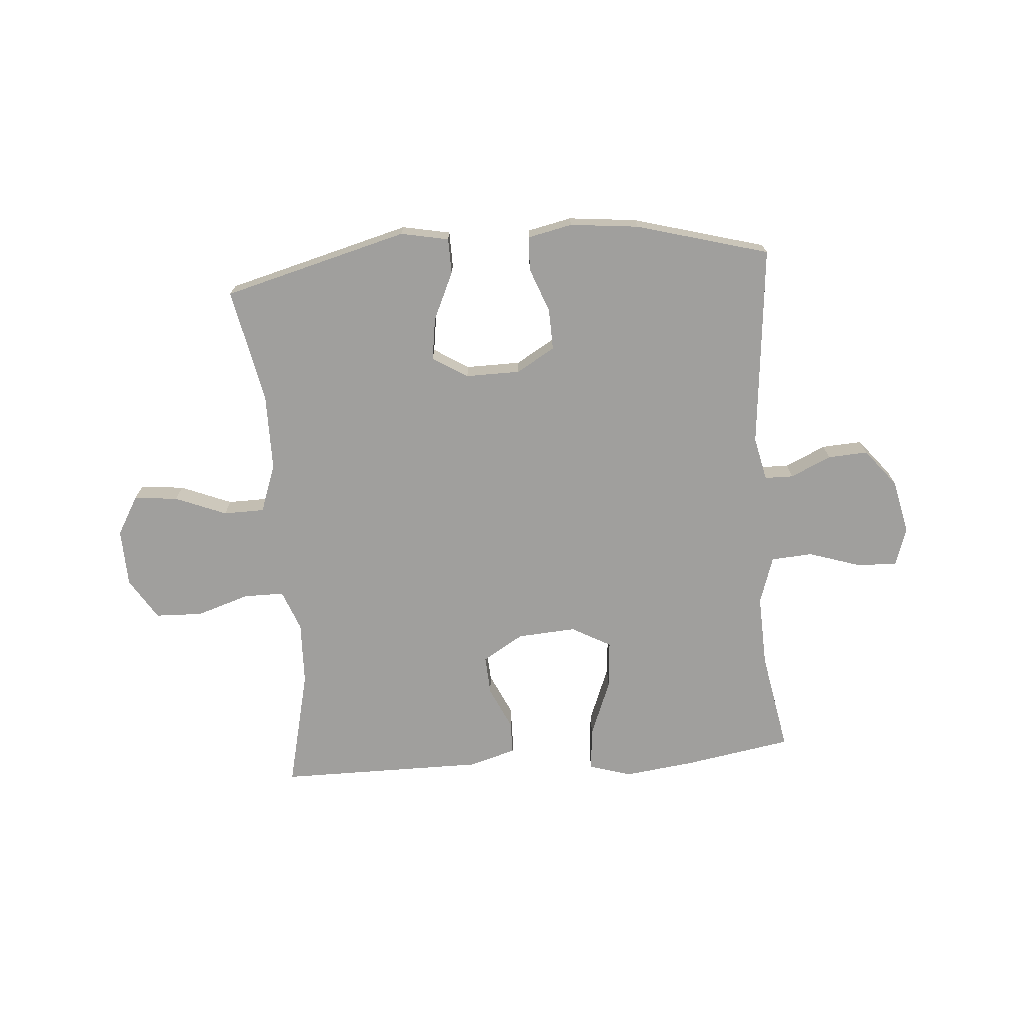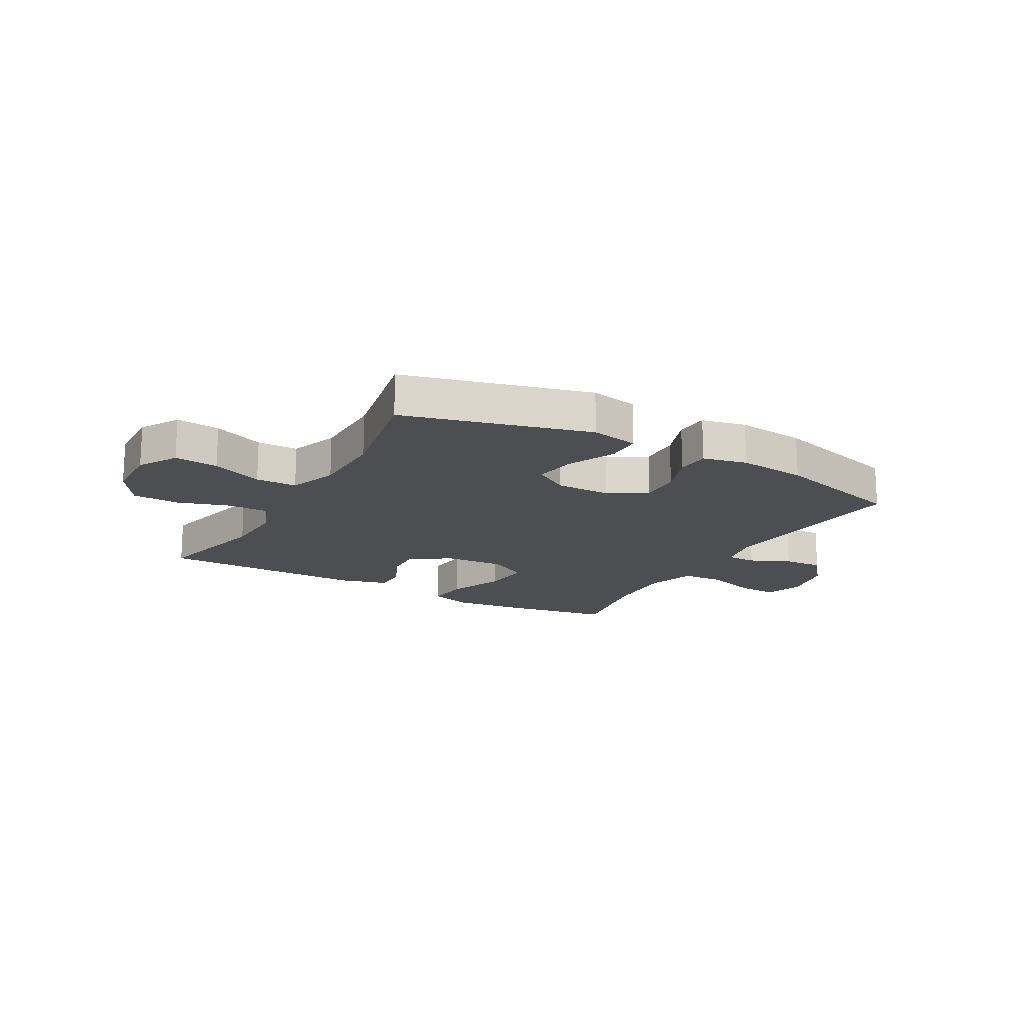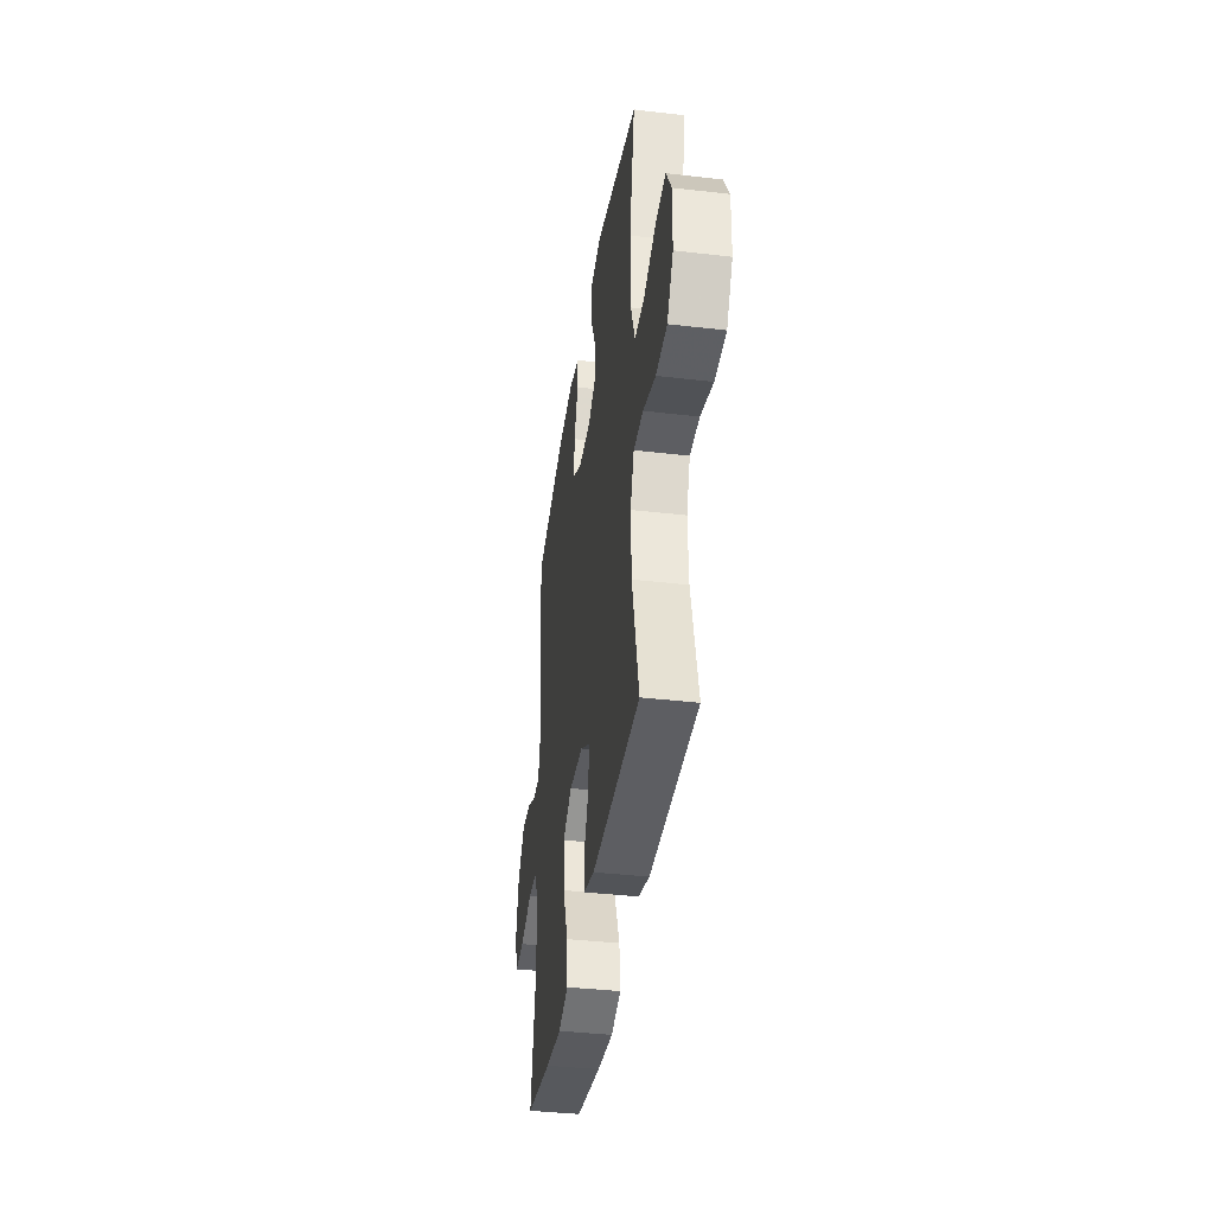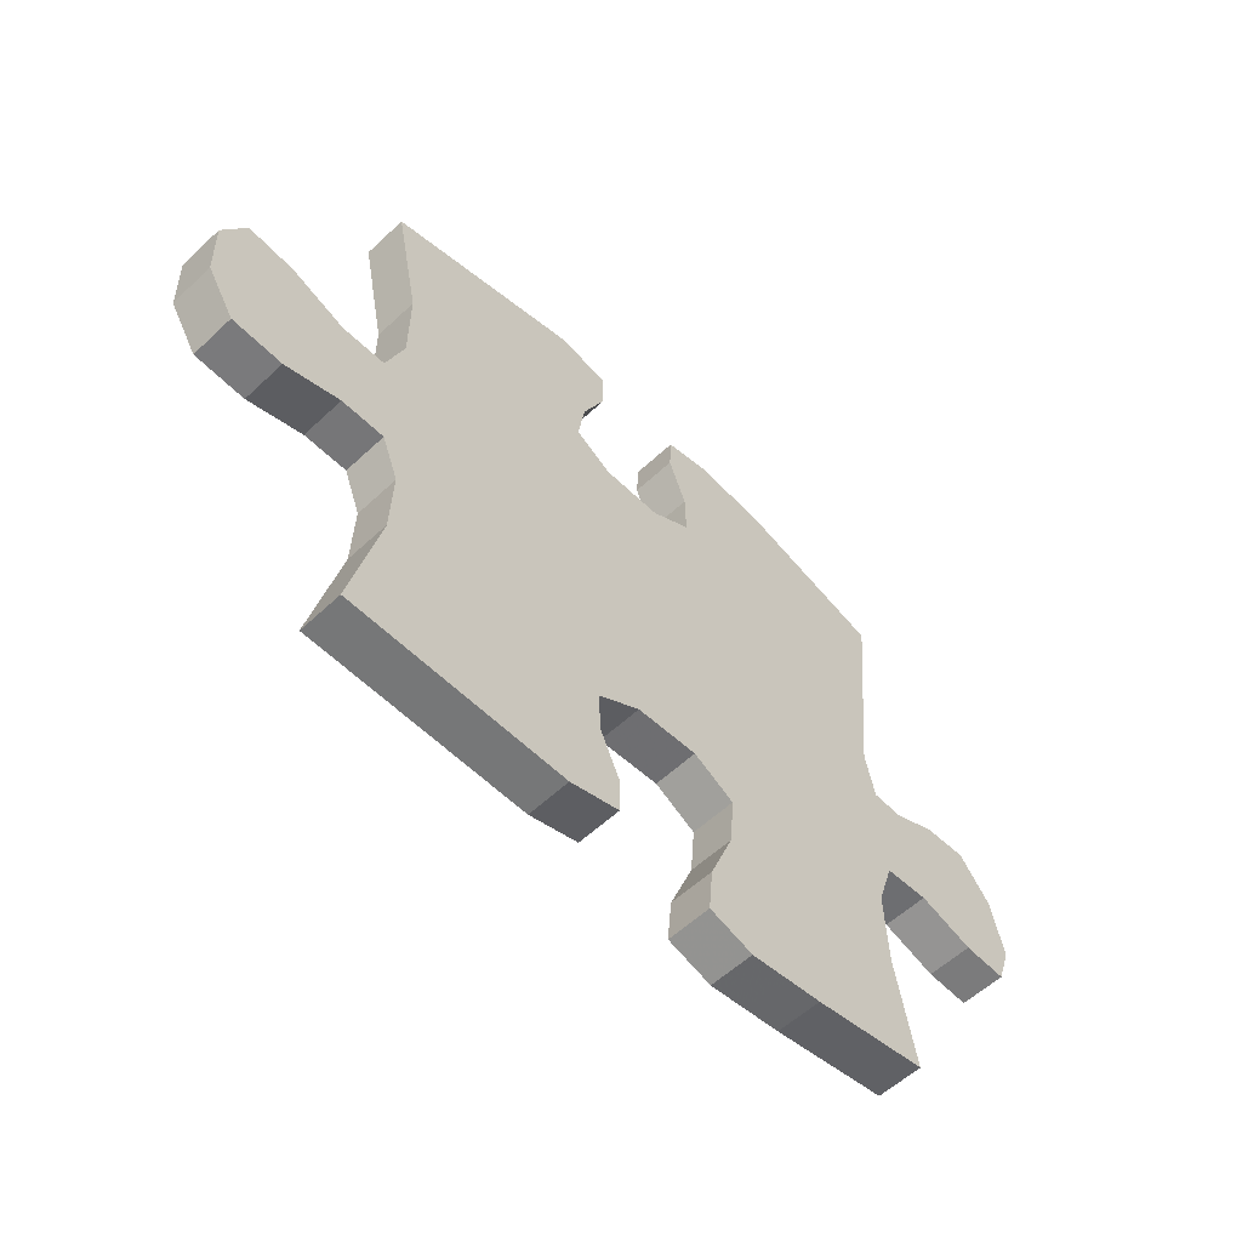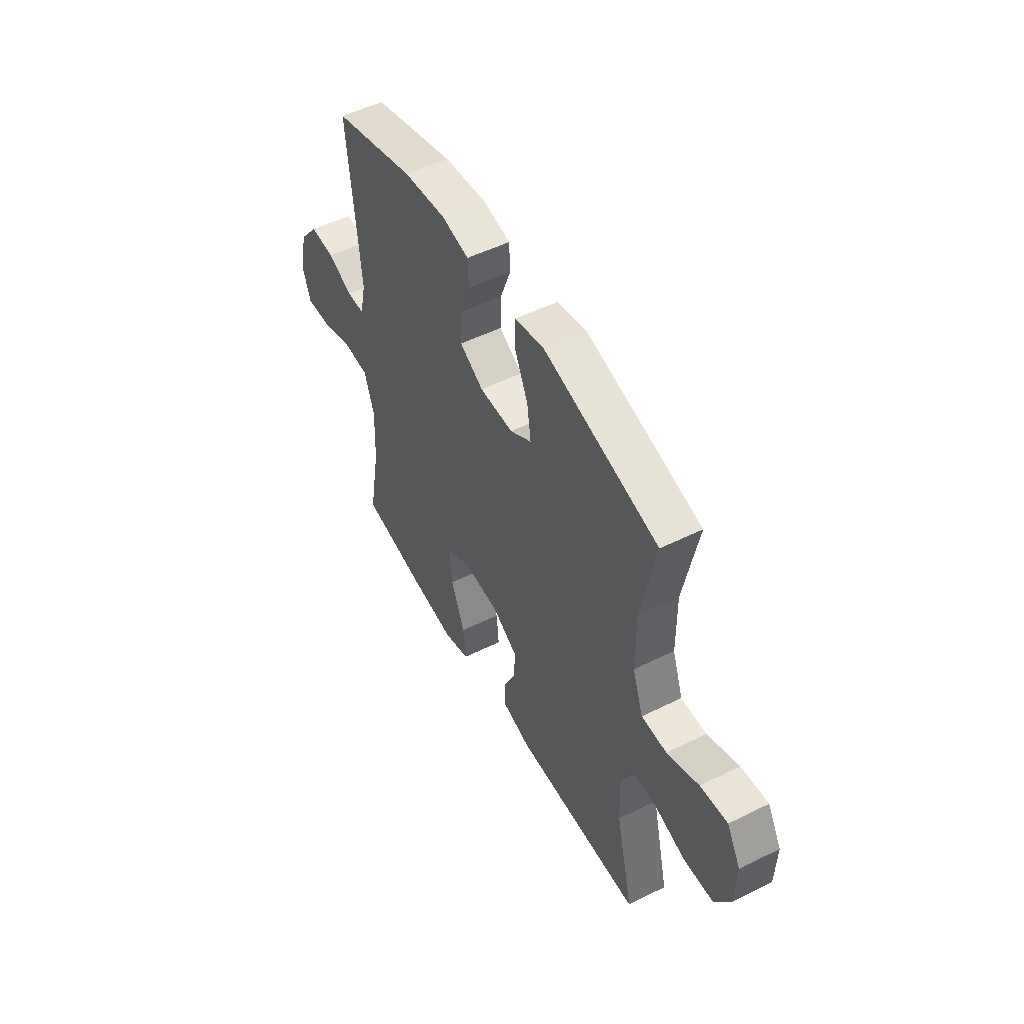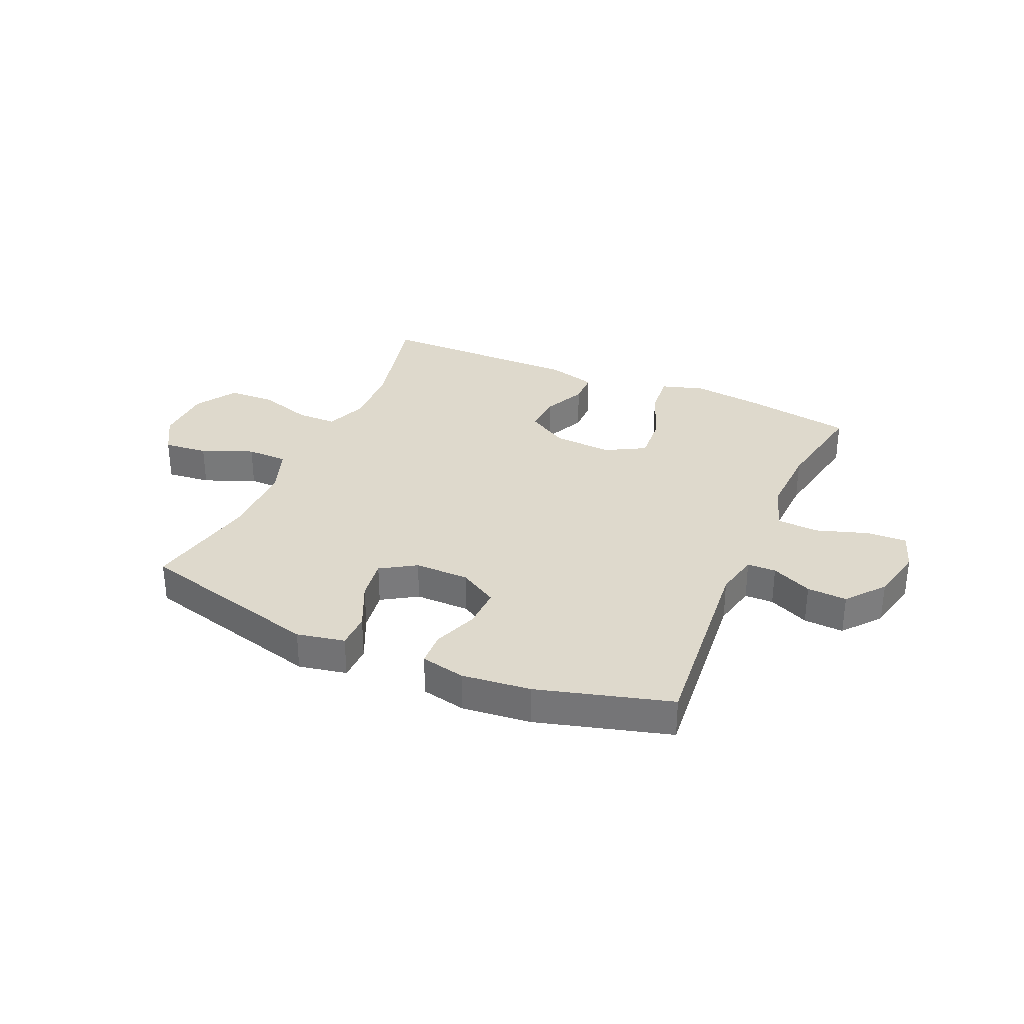
<metadata>
{"format":"obj","ext":"obj","renderer":"f3d","projection":"perspective","resolution":1024,"background":"white","views":[{"elev":-71.4,"azim":4.5,"up":"+Y"},{"elev":-16.8,"azim":-29.4,"up":"+Y"},{"elev":-38.5,"azim":-98.4,"up":"+Z"},{"elev":-56.9,"azim":-45.7,"up":"+Z"},{"elev":51.4,"azim":-118.3,"up":"+Z"},{"elev":32.2,"azim":23.7,"up":"+Y"}]}
</metadata>
<code>
v 0.5 0.07 0.5
v 0.465 0.07 0.14
v 0.482 0.07 0.062
v 0.533 0.07 0.061
v 0.605 0.07 0.094
v 0.676 0.07 0.098
v 0.73 0.07 0.031
v 0.751 0.07 -0.066
v 0.728 0.07 -0.134
v 0.656 0.07 -0.131
v 0.564 0.07 -0.101
v 0.49 0.07 -0.106
v 0.462 0.07 -0.191
v 0.467 0.07 -0.319
v 0.5 0.07 -0.5
v 0.305 0.07 -0.533
v 0.182 0.07 -0.548
v 0.107 0.07 -0.525
v 0.114 0.07 -0.448
v 0.154 0.07 -0.347
v 0.161 0.07 -0.261
v 0.091 0.07 -0.222
v -0.014 0.07 -0.229
v -0.087 0.07 -0.273
v -0.083 0.07 -0.343
v -0.048 0.07 -0.419
v -0.049 0.07 -0.477
v -0.134 0.07 -0.501
v -0.5 0.07 -0.5
v -0.45 0.07 -0.288
v -0.446 0.07 -0.175
v -0.474 0.07 -0.102
v -0.546 0.07 -0.102
v -0.64 0.07 -0.132
v -0.724 0.07 -0.129
v -0.77 0.07 -0.055
v -0.773 0.07 0.048
v -0.733 0.07 0.117
v -0.655 0.07 0.109
v -0.564 0.07 0.072
v -0.491 0.07 0.073
v -0.46 0.07 0.159
v -0.459 0.07 0.295
v -0.5 0.07 0.5
v -0.171 0.07 0.587
v -0.086 0.07 0.57
v -0.085 0.07 0.507
v -0.124 0.07 0.422
v -0.135 0.07 0.347
v -0.073 0.07 0.308
v 0.024 0.07 0.309
v 0.092 0.07 0.349
v 0.09 0.07 0.422
v 0.06 0.07 0.502
v 0.063 0.07 0.562
v 0.142 0.07 0.579
v 0.264 0.07 0.566
v 0.5 0 0.5
v 0.465 0 0.14
v 0.482 0 0.062
v 0.533 0 0.061
v 0.605 0 0.094
v 0.676 0 0.098
v 0.73 0 0.031
v 0.751 0 -0.066
v 0.728 0 -0.134
v 0.656 0 -0.131
v 0.564 0 -0.101
v 0.49 0 -0.106
v 0.462 0 -0.191
v 0.467 0 -0.319
v 0.5 0 -0.5
v 0.305 0 -0.533
v 0.182 0 -0.548
v 0.107 0 -0.525
v 0.114 0 -0.448
v 0.154 0 -0.347
v 0.161 0 -0.261
v 0.091 0 -0.222
v -0.014 0 -0.229
v -0.087 0 -0.273
v -0.083 0 -0.343
v -0.048 0 -0.419
v -0.049 0 -0.477
v -0.134 0 -0.501
v -0.5 0 -0.5
v -0.45 0 -0.288
v -0.446 0 -0.175
v -0.474 0 -0.102
v -0.546 0 -0.102
v -0.64 0 -0.132
v -0.724 0 -0.129
v -0.77 0 -0.055
v -0.773 0 0.048
v -0.733 0 0.117
v -0.655 0 0.109
v -0.564 0 0.072
v -0.491 0 0.073
v -0.46 0 0.159
v -0.459 0 0.295
v -0.5 0 0.5
v -0.171 0 0.587
v -0.086 0 0.57
v -0.085 0 0.507
v -0.124 0 0.422
v -0.135 0 0.347
v -0.073 0 0.308
v 0.024 0 0.309
v 0.092 0 0.349
v 0.09 0 0.422
v 0.06 0 0.502
v 0.063 0 0.562
v 0.142 0 0.579
v 0.264 0 0.566
f 57 1 2
f 56 57 2
f 55 56 2
f 54 55 2
f 53 54 2
f 52 53 2 3
f 51 52 3
f 50 51 3
f 46 47 48
f 45 46 48
f 44 45 48
f 43 44 48
f 42 43 48 49
f 41 42 49 50
f 38 39 40
f 37 38 40
f 36 37 40
f 35 36 40
f 34 35 40
f 33 34 40
f 32 33 40 41
f 41 50 3
f 32 41 3
f 31 32 3
f 28 29 30
f 27 28 30
f 26 27 30
f 25 26 30
f 24 25 30 31
f 18 19 20
f 17 18 20
f 16 17 20
f 15 16 20
f 14 15 20
f 13 14 20 21
f 12 13 21 22
f 9 10 11
f 8 9 11
f 7 8 11
f 6 7 11
f 5 6 11
f 4 5 11
f 4 11 12
f 12 22 23
f 4 12 23
f 3 4 23
f 23 24 31
f 3 23 31
f 59 58 114
f 59 114 113
f 59 113 112
f 59 112 111
f 59 111 110
f 60 59 110 109
f 60 109 108
f 60 108 107
f 105 104 103
f 105 103 102
f 105 102 101
f 105 101 100
f 106 105 100 99
f 107 106 99 98
f 97 96 95
f 97 95 94
f 97 94 93
f 97 93 92
f 97 92 91
f 97 91 90
f 98 97 90 89
f 60 107 98
f 60 98 89
f 60 89 88
f 87 86 85
f 87 85 84
f 87 84 83
f 87 83 82
f 88 87 82 81
f 77 76 75
f 77 75 74
f 77 74 73
f 77 73 72
f 77 72 71
f 78 77 71 70
f 79 78 70 69
f 68 67 66
f 68 66 65
f 68 65 64
f 68 64 63
f 68 63 62
f 68 62 61
f 69 68 61
f 80 79 69
f 80 69 61
f 80 61 60
f 88 81 80
f 88 80 60
f 1 58 59 2
f 2 59 60 3
f 3 60 61 4
f 4 61 62 5
f 5 62 63 6
f 6 63 64 7
f 7 64 65 8
f 8 65 66 9
f 9 66 67 10
f 10 67 68 11
f 11 68 69 12
f 12 69 70 13
f 13 70 71 14
f 14 71 72 15
f 15 72 73 16
f 16 73 74 17
f 17 74 75 18
f 18 75 76 19
f 19 76 77 20
f 20 77 78 21
f 21 78 79 22
f 22 79 80 23
f 23 80 81 24
f 24 81 82 25
f 25 82 83 26
f 26 83 84 27
f 27 84 85 28
f 28 85 86 29
f 29 86 87 30
f 30 87 88 31
f 31 88 89 32
f 32 89 90 33
f 33 90 91 34
f 34 91 92 35
f 35 92 93 36
f 36 93 94 37
f 37 94 95 38
f 38 95 96 39
f 39 96 97 40
f 40 97 98 41
f 41 98 99 42
f 42 99 100 43
f 43 100 101 44
f 44 101 102 45
f 45 102 103 46
f 46 103 104 47
f 47 104 105 48
f 48 105 106 49
f 49 106 107 50
f 50 107 108 51
f 51 108 109 52
f 52 109 110 53
f 53 110 111 54
f 54 111 112 55
f 55 112 113 56
f 56 113 114 57
f 57 114 58 1

</code>
